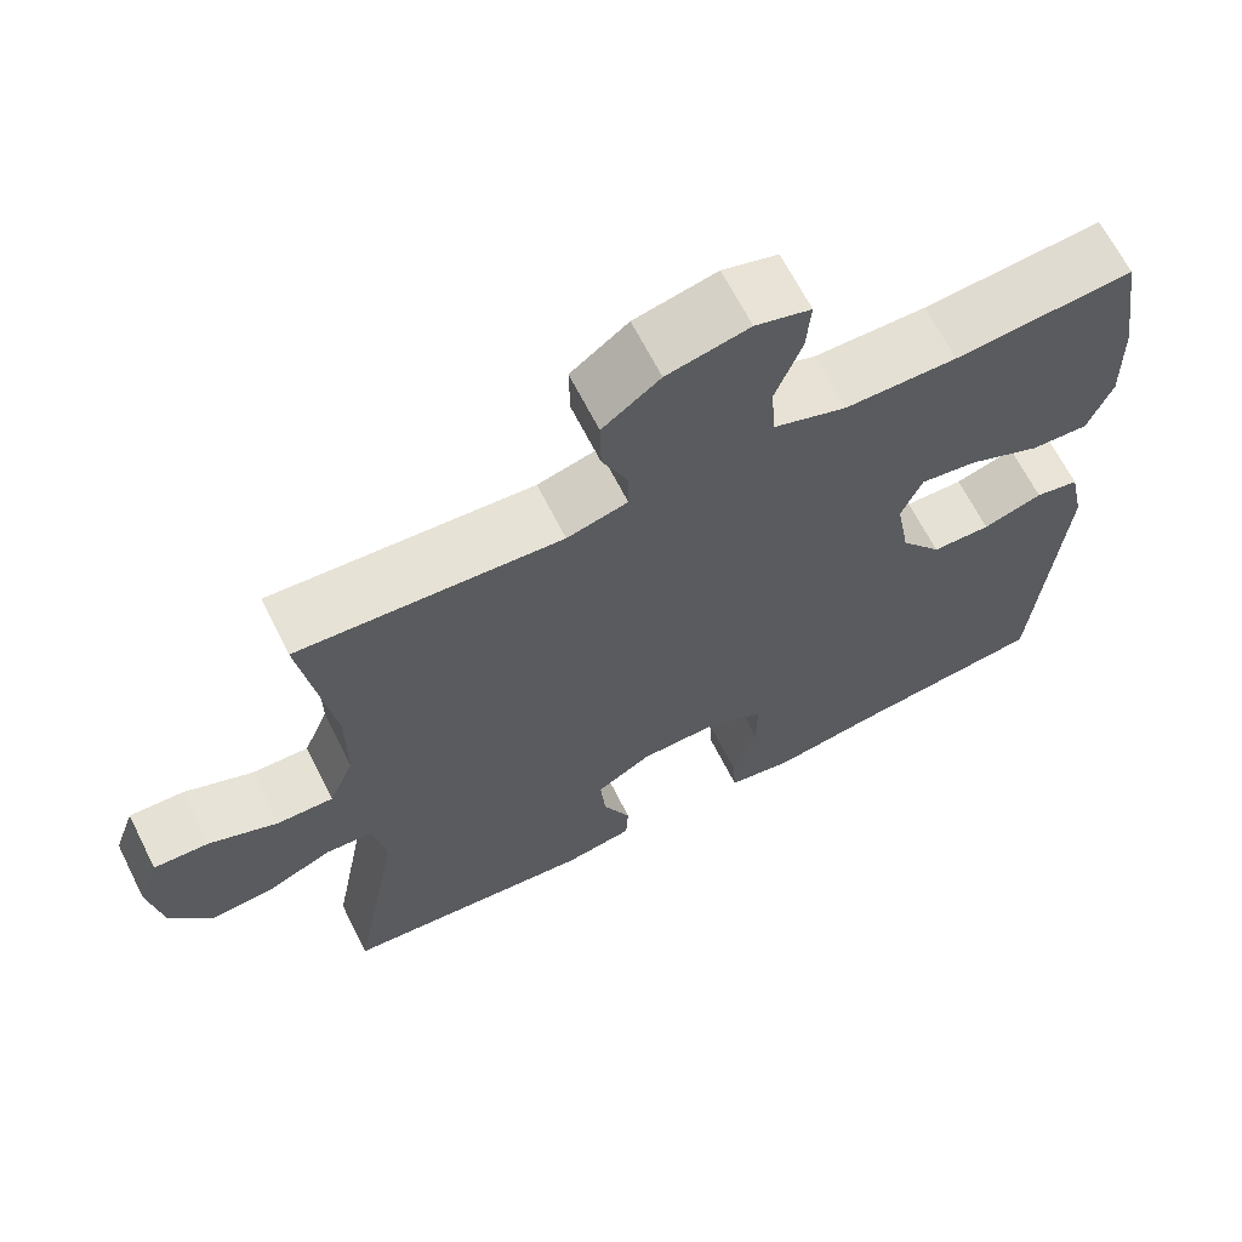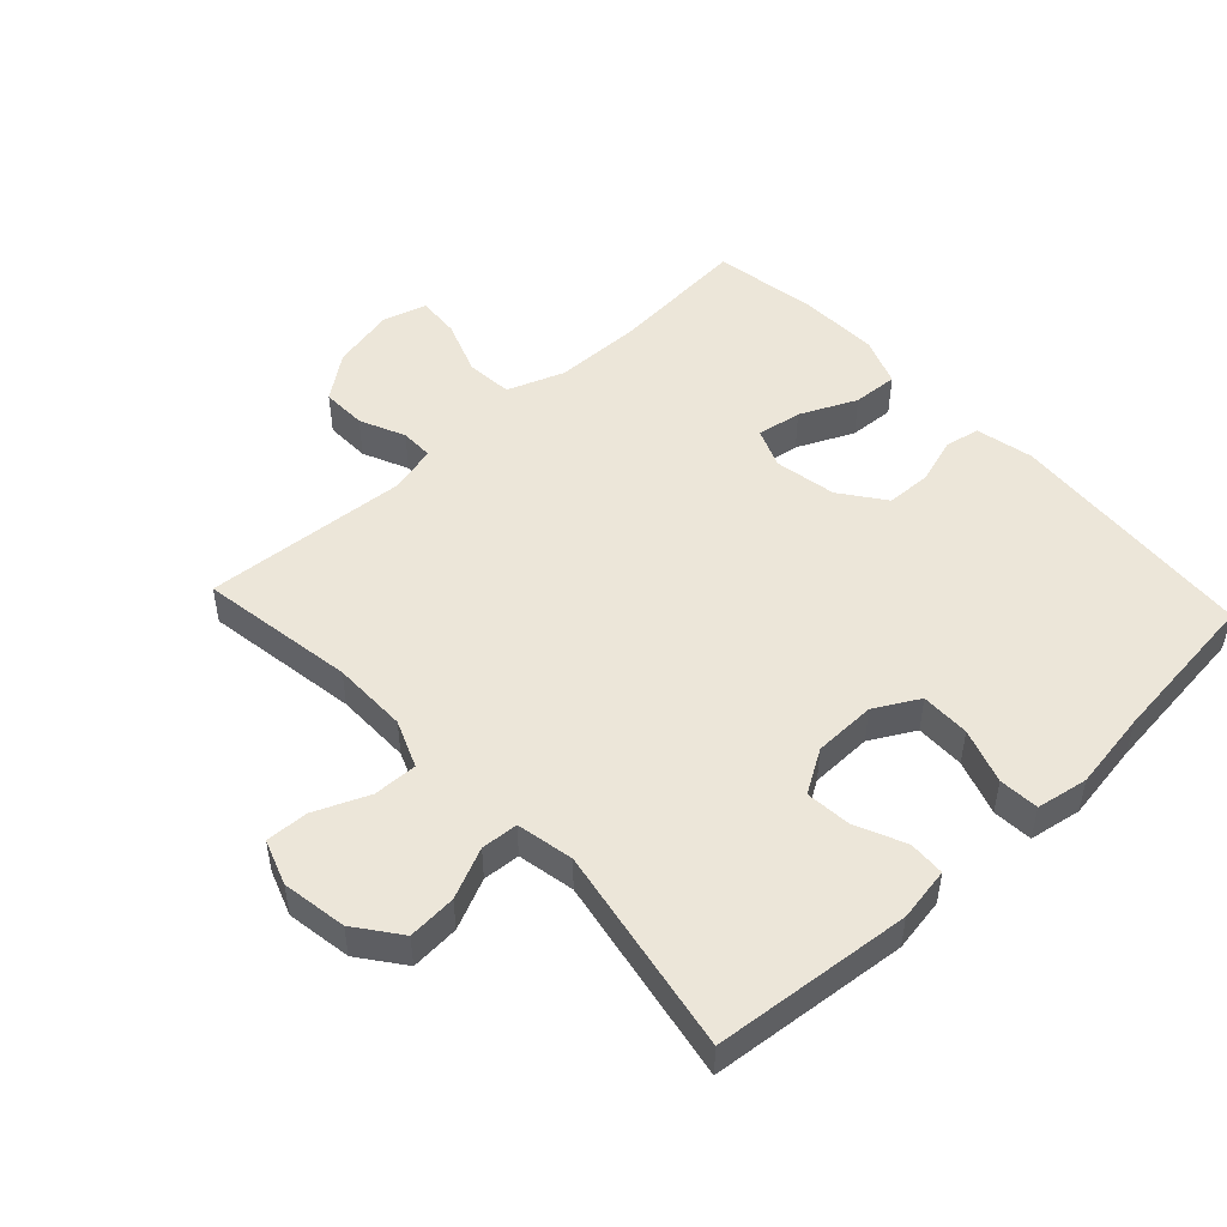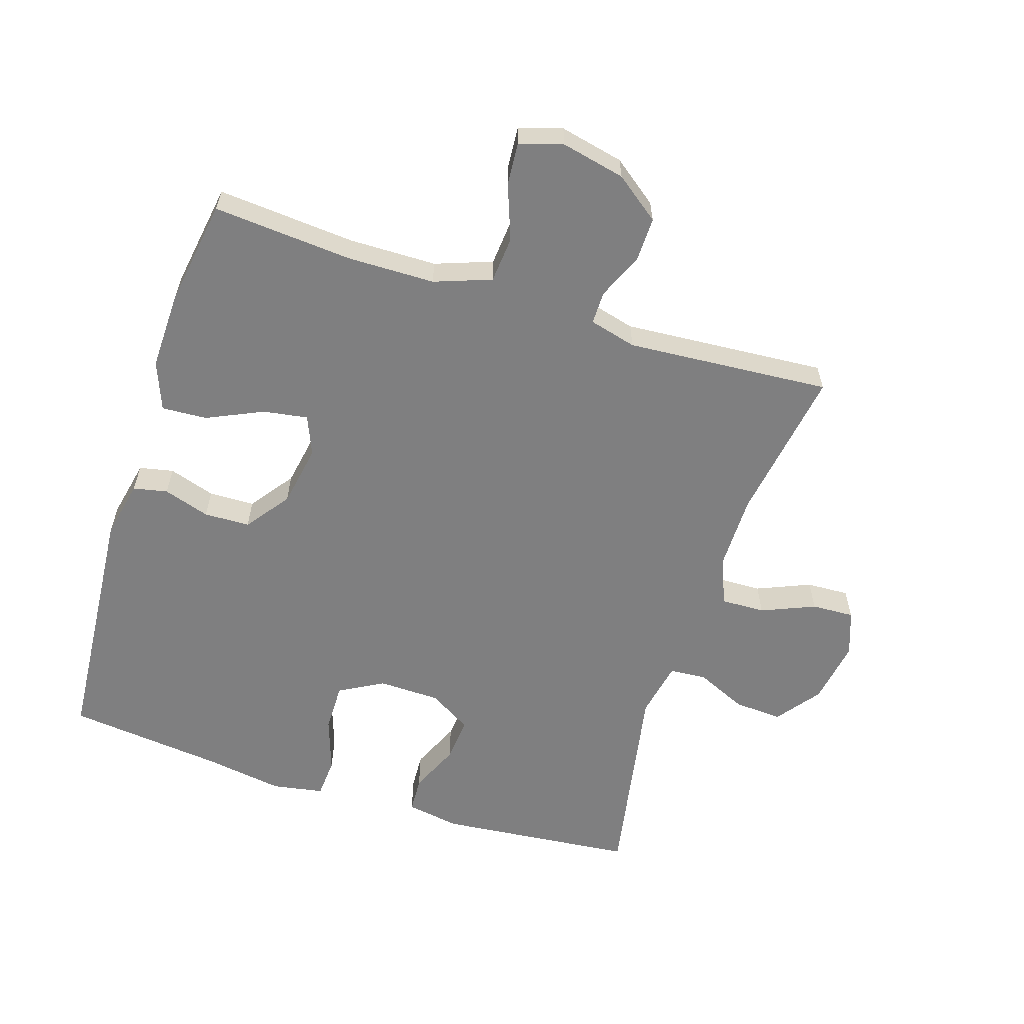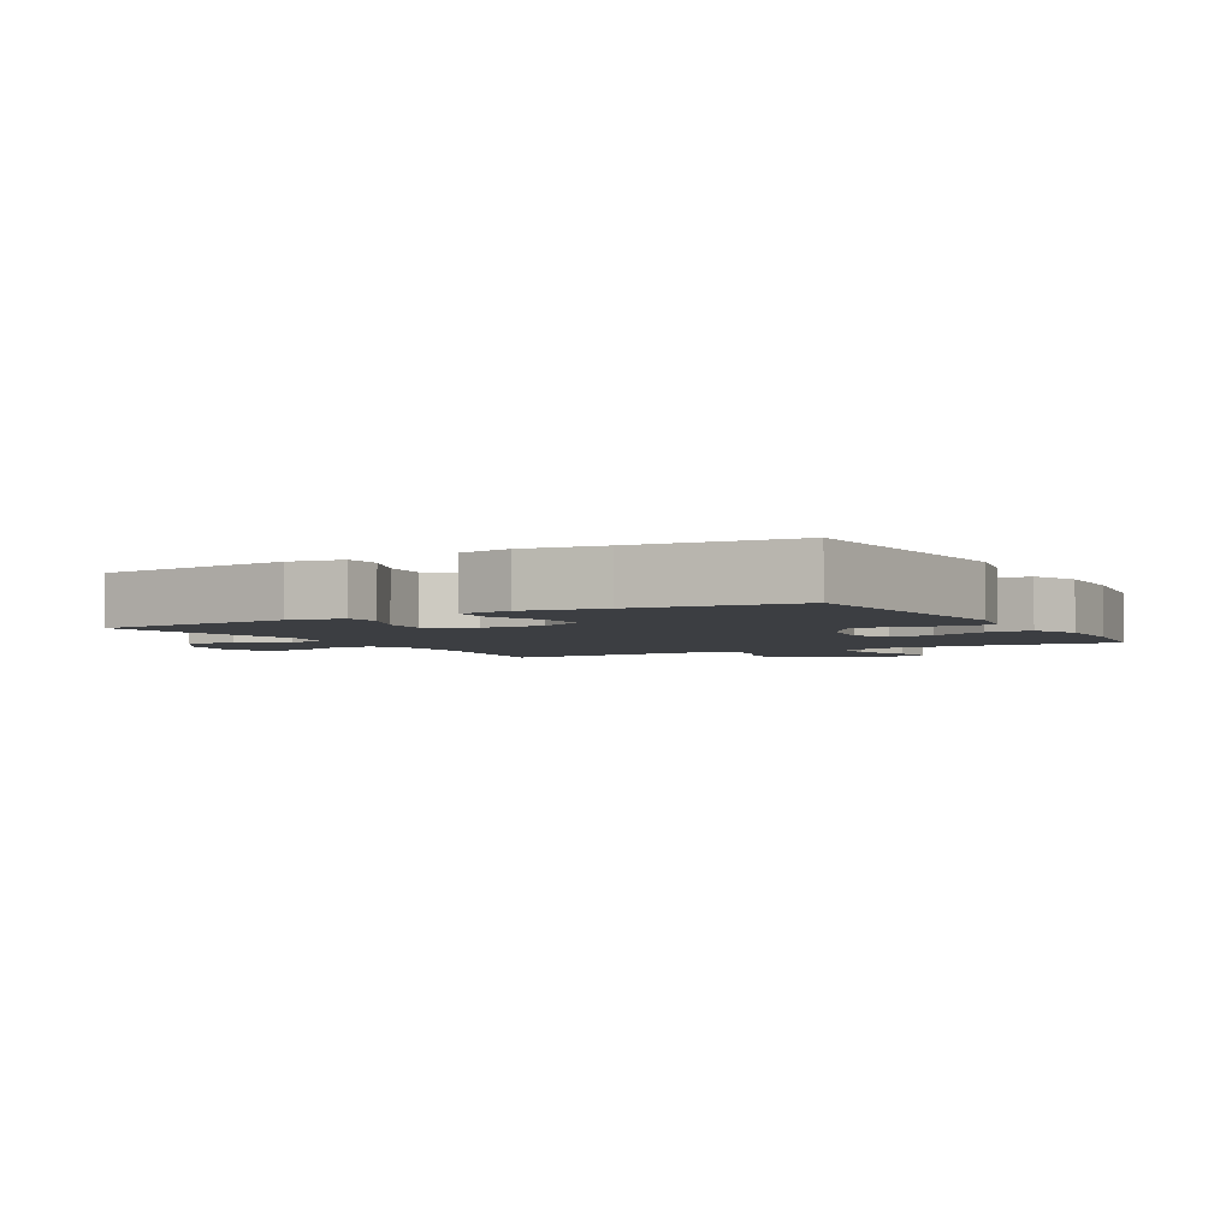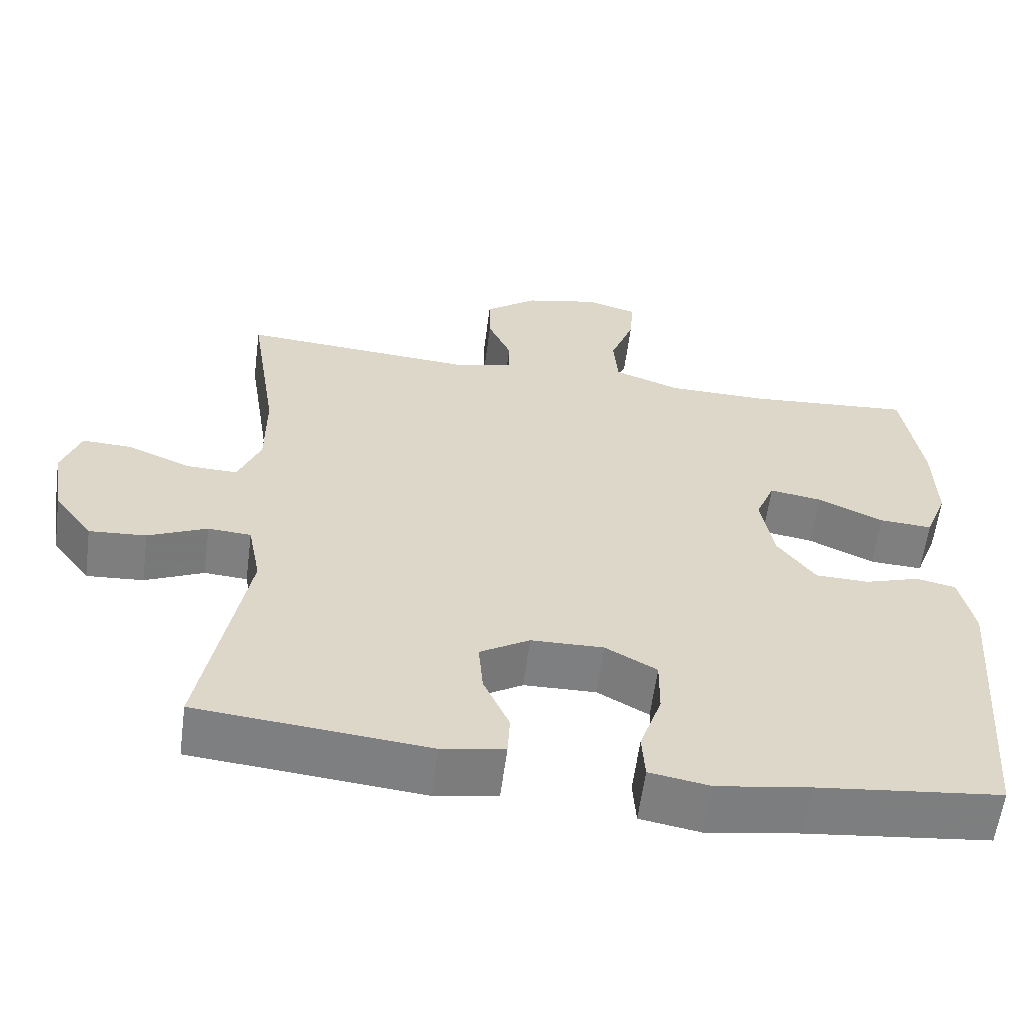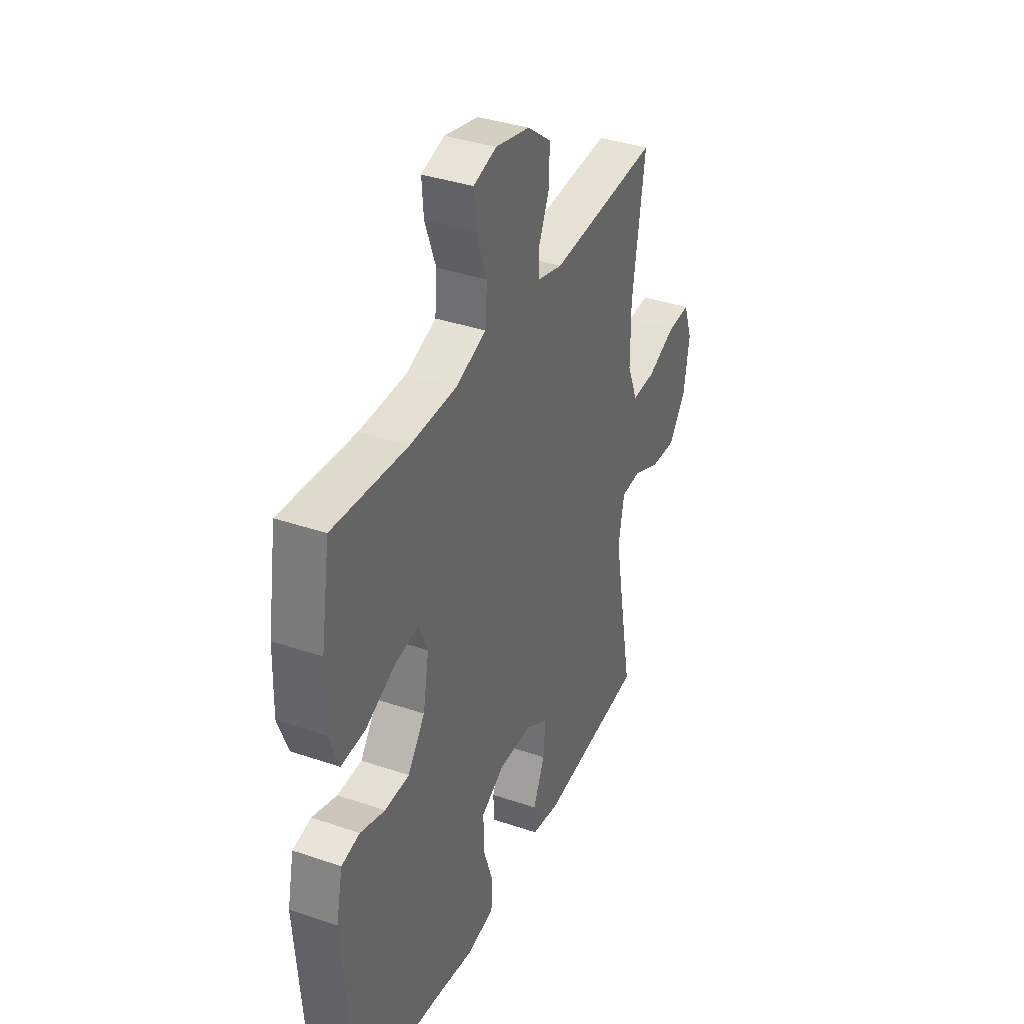
<metadata>
{"format":"obj","ext":"obj","renderer":"f3d","projection":"perspective","resolution":1024,"background":"white","views":[{"elev":66.2,"azim":153.2,"up":"+Z"},{"elev":49.5,"azim":137.0,"up":"+Y"},{"elev":-59.8,"azim":-17.8,"up":"+Y"},{"elev":-3.4,"azim":-150.3,"up":"+Y"},{"elev":-59.7,"azim":172.5,"up":"+Z"},{"elev":36.8,"azim":-66.2,"up":"+Z"}]}
</metadata>
<code>
v 0.5 0.07 0.5
v 0.463 0.07 0.26
v 0.463 0.07 0.143
v 0.493 0.07 0.07
v 0.561 0.07 0.072
v 0.644 0.07 0.107
v 0.71 0.07 0.11
v 0.735 0.07 0.04
v 0.719 0.07 -0.06
v 0.668 0.07 -0.128
v 0.593 0.07 -0.123
v 0.515 0.07 -0.088
v 0.458 0.07 -0.092
v 0.441 0.07 -0.18
v 0.5 0.07 -0.5
v 0.195 0.07 -0.53
v 0.112 0.07 -0.516
v 0.109 0.07 -0.46
v 0.143 0.07 -0.383
v 0.149 0.07 -0.313
v 0.083 0.07 -0.273
v -0.013 0.07 -0.271
v -0.081 0.07 -0.309
v -0.08 0.07 -0.385
v -0.051 0.07 -0.47
v -0.055 0.07 -0.532
v -0.135 0.07 -0.546
v -0.257 0.07 -0.527
v -0.5 0.07 -0.5
v -0.531 0.07 -0.11
v -0.512 0.07 -0.021
v -0.459 0.07 -0.01
v -0.387 0.07 -0.033
v -0.316 0.07 -0.031
v -0.266 0.07 0.037
v -0.249 0.07 0.133
v -0.274 0.07 0.194
v -0.343 0.07 0.183
v -0.43 0.07 0.143
v -0.5 0.07 0.139
v -0.529 0.07 0.214
v -0.526 0.07 0.336
v -0.5 0.07 0.5
v -0.284 0.07 0.483
v -0.149 0.07 0.485
v -0.061 0.07 0.517
v -0.055 0.07 0.589
v -0.087 0.07 0.675
v -0.092 0.07 0.741
v -0.025 0.07 0.761
v 0.074 0.07 0.739
v 0.143 0.07 0.687
v 0.142 0.07 0.617
v 0.111 0.07 0.547
v 0.111 0.07 0.496
v 0.184 0.07 0.477
v 0.5 0 0.5
v 0.463 0 0.26
v 0.463 0 0.143
v 0.493 0 0.07
v 0.561 0 0.072
v 0.644 0 0.107
v 0.71 0 0.11
v 0.735 0 0.04
v 0.719 0 -0.06
v 0.668 0 -0.128
v 0.593 0 -0.123
v 0.515 0 -0.088
v 0.458 0 -0.092
v 0.441 0 -0.18
v 0.5 0 -0.5
v 0.195 0 -0.53
v 0.112 0 -0.516
v 0.109 0 -0.46
v 0.143 0 -0.383
v 0.149 0 -0.313
v 0.083 0 -0.273
v -0.013 0 -0.271
v -0.081 0 -0.309
v -0.08 0 -0.385
v -0.051 0 -0.47
v -0.055 0 -0.532
v -0.135 0 -0.546
v -0.257 0 -0.527
v -0.5 0 -0.5
v -0.531 0 -0.11
v -0.512 0 -0.021
v -0.459 0 -0.01
v -0.387 0 -0.033
v -0.316 0 -0.031
v -0.266 0 0.037
v -0.249 0 0.133
v -0.274 0 0.194
v -0.343 0 0.183
v -0.43 0 0.143
v -0.5 0 0.139
v -0.529 0 0.214
v -0.526 0 0.336
v -0.5 0 0.5
v -0.284 0 0.483
v -0.149 0 0.485
v -0.061 0 0.517
v -0.055 0 0.589
v -0.087 0 0.675
v -0.092 0 0.741
v -0.025 0 0.761
v 0.074 0 0.739
v 0.143 0 0.687
v 0.142 0 0.617
v 0.111 0 0.547
v 0.111 0 0.496
v 0.184 0 0.477
f 51 52 53 54
f 51 54 55
f 50 51 55
f 47 48 49 50
f 46 47 50 55
f 45 46 55 56
f 41 42 43 44
f 41 44 45 56
f 38 39 40 41
f 37 38 41 56
f 30 31 32 33
f 28 29 30 33
f 28 33 34
f 27 28 34 35
f 24 25 26 27
f 23 24 27 35
f 16 17 18 19
f 14 15 16 19
f 13 14 19 20
f 9 10 11 12
f 9 12 13
f 8 9 13
f 5 6 7 8
f 4 5 8 13
f 3 4 13 20
f 37 56 1 2
f 36 37 2 3
f 22 23 35 36
f 21 22 36 3
f 3 20 21
f 110 109 108 107
f 111 110 107
f 111 107 106
f 106 105 104 103
f 111 106 103 102
f 112 111 102 101
f 100 99 98 97
f 112 101 100 97
f 97 96 95 94
f 112 97 94 93
f 89 88 87 86
f 89 86 85 84
f 90 89 84
f 91 90 84 83
f 83 82 81 80
f 91 83 80 79
f 75 74 73 72
f 75 72 71 70
f 76 75 70 69
f 68 67 66 65
f 69 68 65
f 69 65 64
f 64 63 62 61
f 69 64 61 60
f 76 69 60 59
f 58 57 112 93
f 59 58 93 92
f 92 91 79 78
f 59 92 78 77
f 77 76 59
f 1 57 58 2
f 2 58 59 3
f 3 59 60 4
f 4 60 61 5
f 5 61 62 6
f 6 62 63 7
f 7 63 64 8
f 8 64 65 9
f 9 65 66 10
f 10 66 67 11
f 11 67 68 12
f 12 68 69 13
f 13 69 70 14
f 14 70 71 15
f 15 71 72 16
f 16 72 73 17
f 17 73 74 18
f 18 74 75 19
f 19 75 76 20
f 20 76 77 21
f 21 77 78 22
f 22 78 79 23
f 23 79 80 24
f 24 80 81 25
f 25 81 82 26
f 26 82 83 27
f 27 83 84 28
f 28 84 85 29
f 29 85 86 30
f 30 86 87 31
f 31 87 88 32
f 32 88 89 33
f 33 89 90 34
f 34 90 91 35
f 35 91 92 36
f 36 92 93 37
f 37 93 94 38
f 38 94 95 39
f 39 95 96 40
f 40 96 97 41
f 41 97 98 42
f 42 98 99 43
f 43 99 100 44
f 44 100 101 45
f 45 101 102 46
f 46 102 103 47
f 47 103 104 48
f 48 104 105 49
f 49 105 106 50
f 50 106 107 51
f 51 107 108 52
f 52 108 109 53
f 53 109 110 54
f 54 110 111 55
f 55 111 112 56
f 56 112 57 1

</code>
